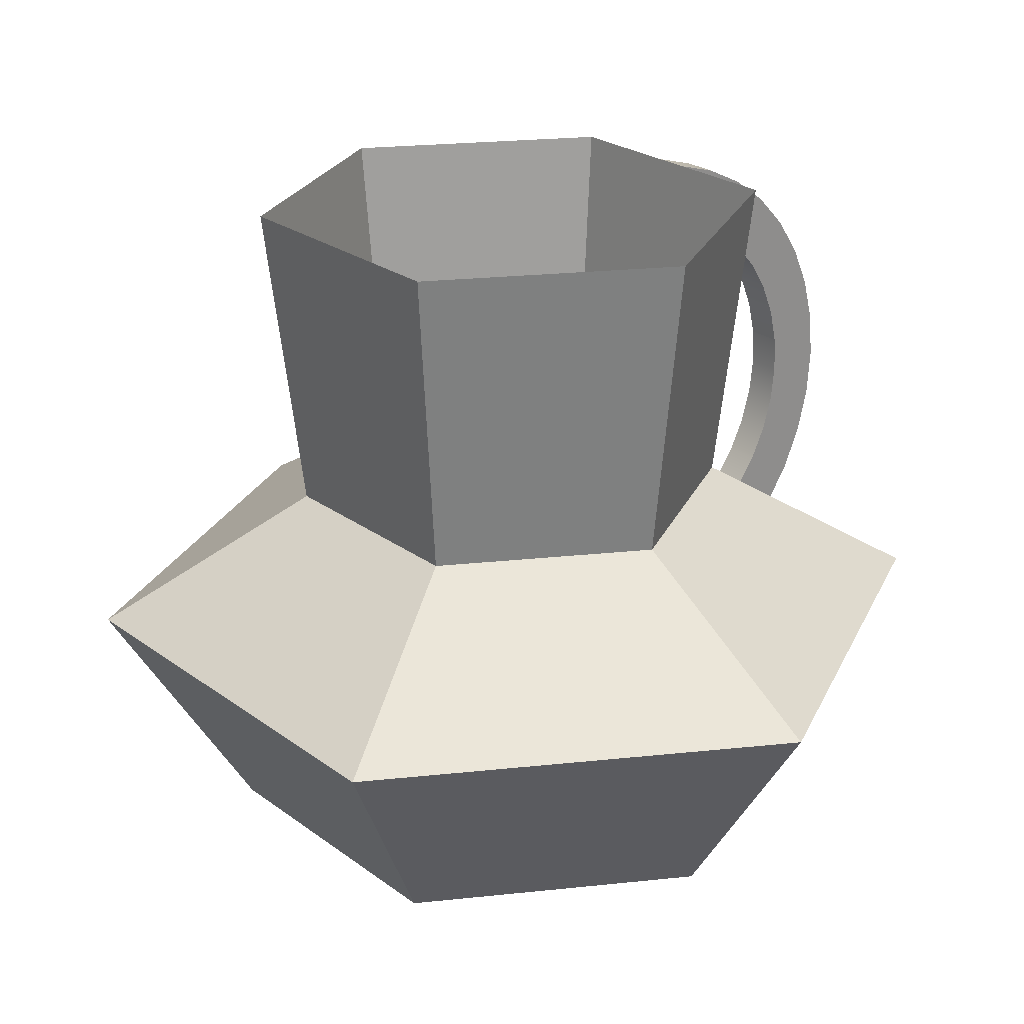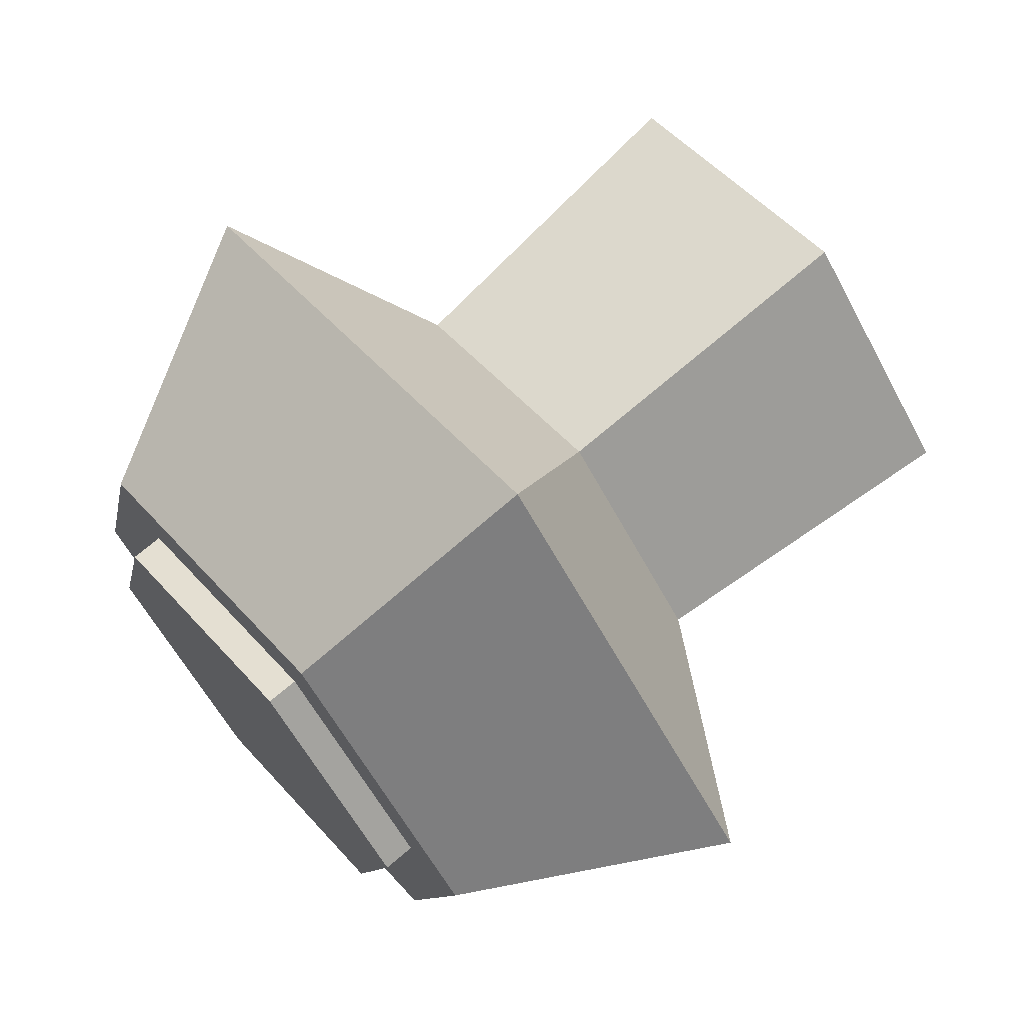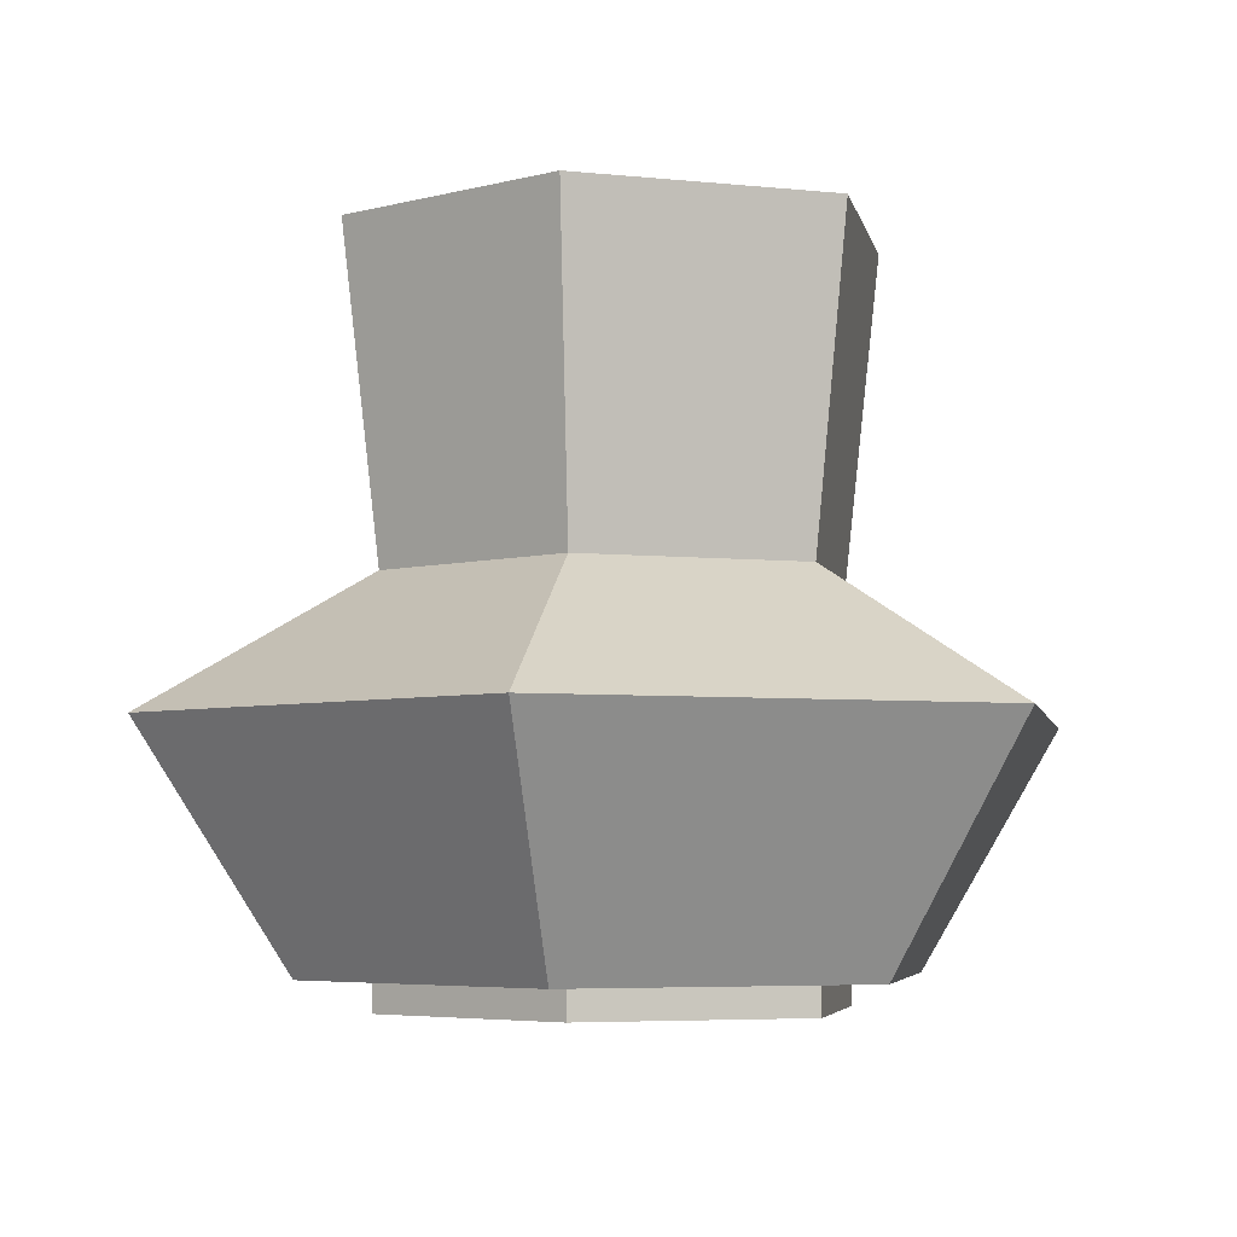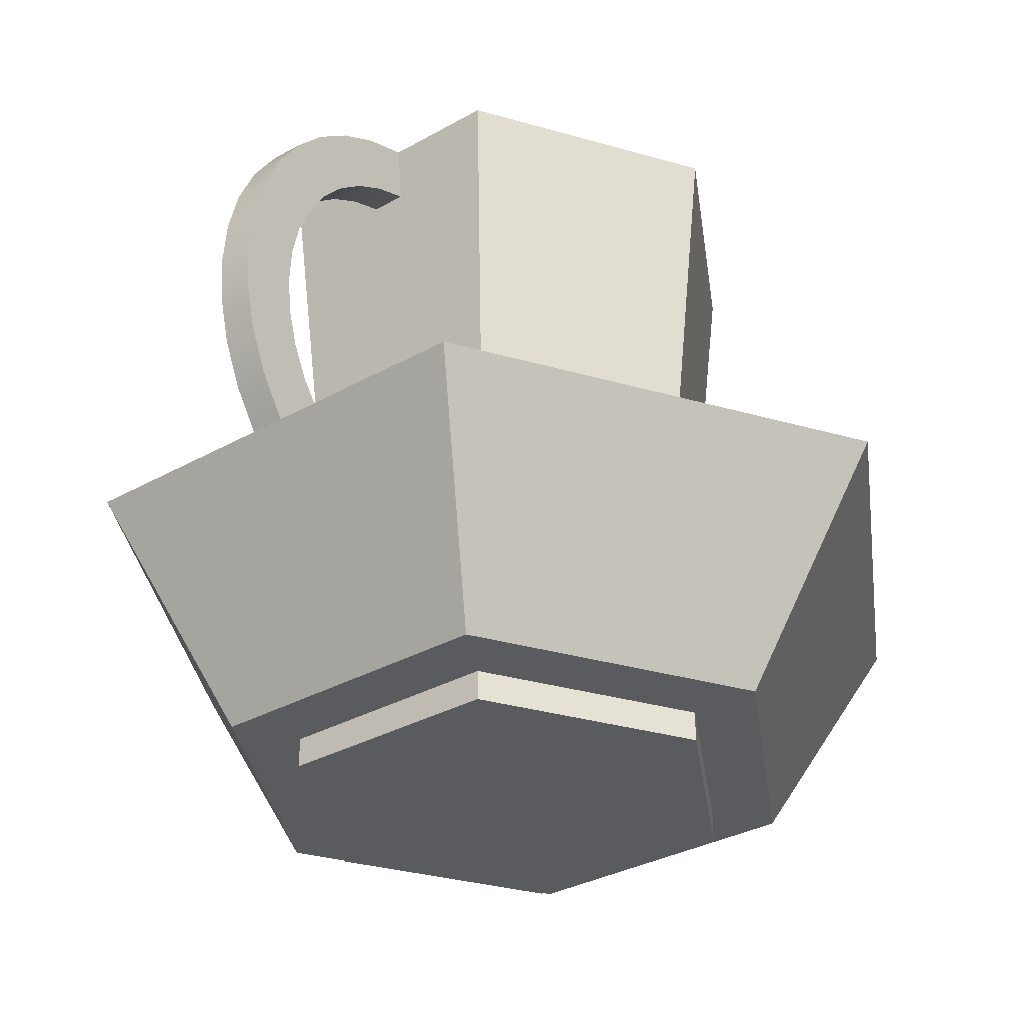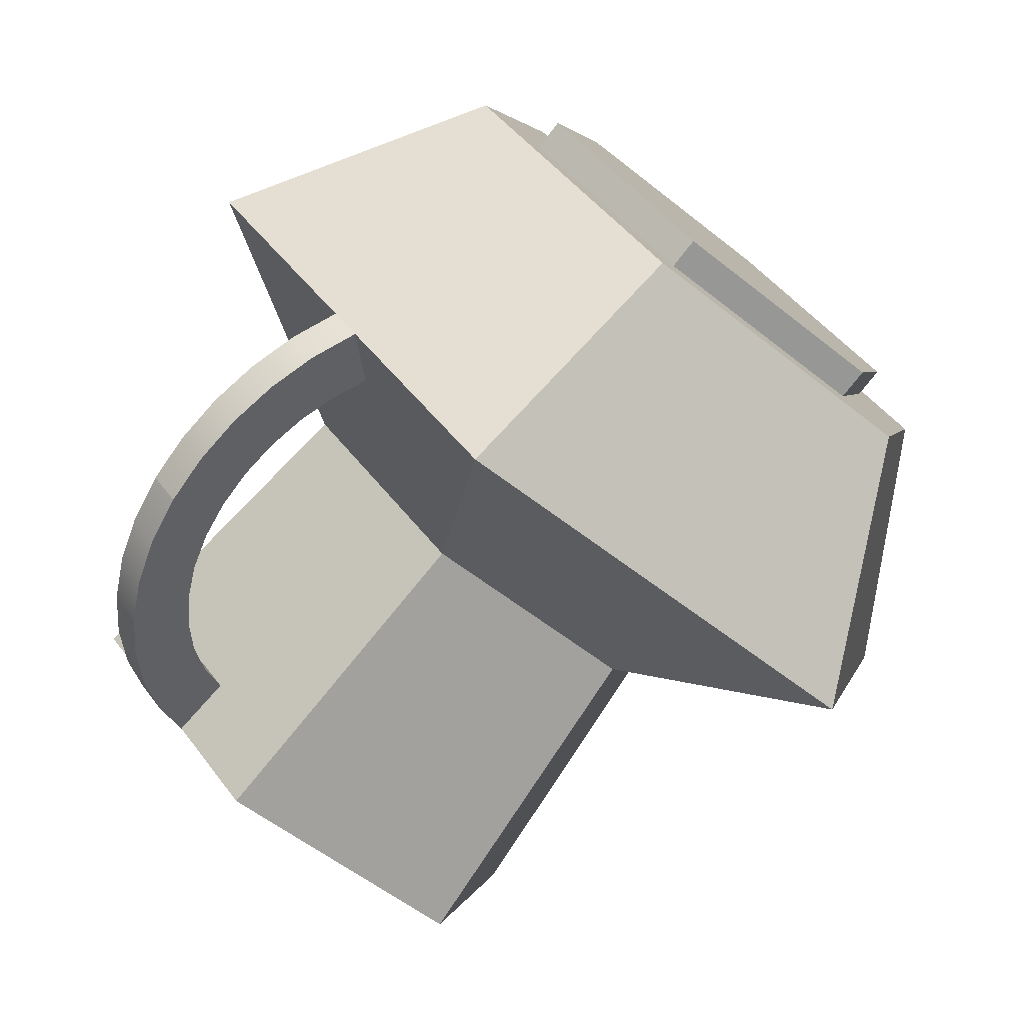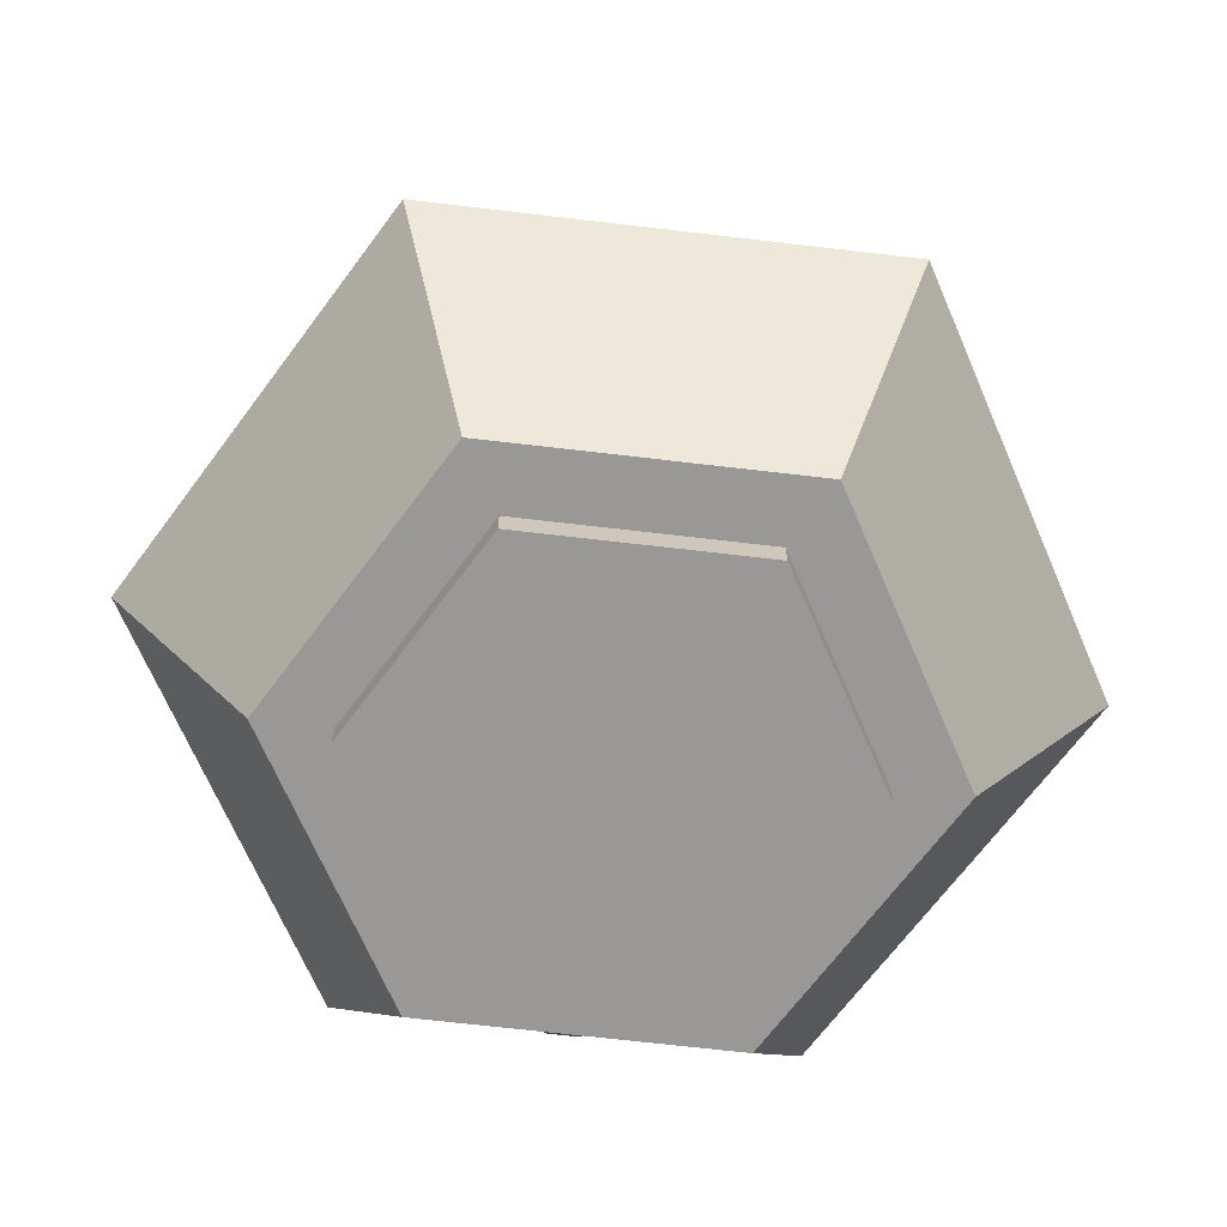
<metadata>
{"format":"obj","ext":"obj","renderer":"f3d","projection":"perspective","resolution":1024,"background":"white","views":[{"elev":24.7,"azim":95.1,"up":"+Y"},{"elev":69.0,"azim":49.1,"up":"+Z"},{"elev":-4.8,"azim":25.8,"up":"+Y"},{"elev":-32.5,"azim":-96.8,"up":"+Y"},{"elev":-77.3,"azim":-38.3,"up":"+Z"},{"elev":-68.6,"azim":38.3,"up":"+Y"}]}
</metadata>
<code>
v -0.0944 -0.2449 0.1299
v -0.03137 -0.2449 0.1969
v -0.08056 -0.2449 0.1816
v -0.07331 -0.2449 0.0404
v 0.03563 -0.2449 0.26
v -0.1816 -0.08169 0.1533
v -0.1219 -0.2449 0.02739
v -0.03137 -0.2664 0.1969
v -0.06692 -0.2449 0.2325
v 0.1252 -0.2449 0.2389
v -0.0468 -0.2449 -0.04768
v -0.07331 -0.2664 0.0404
v 0.1252 -0.2664 0.2389
v -0.1406 -0.08169 0.3062
v 0.1382 -0.2449 0.2874
v -0.2225 -0.08169 0.000417
v 0.04128 -0.2449 -0.07419
v 0.04128 -0.2664 -0.07419
v 0.01227 -0.08169 0.3471
v 0.2398 -0.2449 0.1243
v 0.2133 -0.2449 0.2124
v -0.02965 0.01073 0.1952
v -0.0503 0.01073 0.1181
v -0.1106 -0.08169 -0.1115
v 0.02827 -0.2449 -0.1228
v 0.2398 -0.2664 0.1243
v 0.2771 -0.08169 0.2762
v 0.1652 -0.08169 0.3881
v -0.07096 0.01073 0.04103
v -0.1195 -0.08169 -0.1026
v 0.1015 -0.2449 -0.05805
v 0.1978 -0.2664 -0.03225
v 0.04745 0.01073 0.2159
v 0.2883 -0.2449 0.1373
v 0.389 -0.08169 0.1643
v -0.05525 0.2357 0.1864
v -0.07199 0.2357 0.1239
v -0.1326 -0.05378 -0.1157
v -0.08443 -0.0565 -0.08531
v 0.001297 -0.08169 -0.2234
v 0.1308 -0.2449 -0.09528
v 0.1978 -0.2449 -0.03225
v -0.04798 0.2357 0.2136
v 0.1245 0.01073 0.2365
v 0.181 0.01073 0.1801
v -0.09601 0.2357 0.03432
v -0.09331 -0.0565 -0.07643
v -0.1017 -0.08169 -0.1204
v -0.1196 0.03942 -0.1027
v -0.07555 -0.0565 -0.09419
v 0.1542 -0.08169 -0.1825
v 0.04163 0.2357 0.2376
v 0.2609 -0.2449 0.03475
v 0.348 -0.08169 0.01139
v 0.2374 0.01073 0.1237
v -0.01452 0.01073 -0.01541
v -0.1041 -0.03526 -0.08726
v -0.1149 -0.05378 -0.1335
v -0.1175 0.0134 -0.1006
v -0.1319 0.139 -0.115
v -0.08638 -0.03526 -0.105
v 0.04191 0.01073 -0.07184
v 0.119 0.01073 -0.05118
v 0.1563 -0.2449 -0.08846
v 0.2334 -0.2449 -0.0678
v 0.2168 0.01073 0.04657
v 0.1969 0.2357 0.196
v 0.2625 0.2357 0.1304
v 0.1313 0.2357 0.2616
v -0.0363 0.1935 -0.01942
v -0.1123 -0.01174 -0.09539
v -0.1422 -0.02314 -0.1253
v -0.1018 0.03942 -0.1204
v -0.1186 0.1667 -0.1017
v -0.1417 0.1085 -0.1249
v 0.1961 0.01073 -0.03053
v 0.3071 -0.08169 -0.1415
v 0.2384 0.2357 0.04075
v -0.03928 0.2357 -0.0224
v -0.02742 0.1935 -0.0283
v -0.09451 -0.01174 -0.1131
v -0.1245 -0.02314 -0.1431
v -0.09969 0.0134 -0.1183
v -0.1141 0.139 -0.1328
v -0.1007 0.06556 -0.1194
v -0.1185 0.06556 -0.1016
v -0.124 0.1085 -0.1426
v 0.1248 0.2357 -0.07287
v 0.2144 0.2357 -0.04886
v -0.05387 0.1852 -0.03699
v -0.0361 0.1852 -0.05475
v -0.148 0.009338 -0.1312
v -0.1478 0.07612 -0.1309
v -0.1008 0.1667 -0.1195
v -0.1143 0.09108 -0.09747
v -0.13 0.07612 -0.1487
v -0.01854 0.1935 -0.03718
v 0.0352 0.2357 -0.09689
v -0.06194 0.2259 -0.04506
v -0.1303 0.009338 -0.1489
v -0.09659 0.09108 -0.1152
v -0.1072 0.1152 -0.0903
v -0.1022 0.1909 -0.08528
v -0.02152 0.2357 -0.04016
v -0.07018 0.1728 -0.0533
v -0.05242 0.1728 -0.07106
v -0.1499 0.04274 -0.133
v -0.1322 0.04274 -0.1508
v -0.08942 0.1152 -0.1081
v -0.0844 0.1909 -0.103
v -0.04418 0.2259 -0.06282
v -0.0831 0.2108 -0.06622
v -0.09723 0.1373 -0.08035
v -0.07947 0.1373 -0.09811
v -0.06534 0.2108 -0.08398
v -0.08478 0.1567 -0.0679
v -0.06702 0.1567 -0.08566
g mesh1_mesh1-geometry
f 1 2 3
f 2 1 4
f 3 2 1
f 4 1 2
f 5 3 2
f 2 3 5
f 3 6 1
f 1 6 3
f 4 1 7
f 7 1 4
f 4 8 2
f 2 8 4
f 3 5 9
f 9 5 3
f 5 2 10
f 10 2 5
f 9 6 3
f 3 6 9
f 6 7 1
f 1 7 6
f 4 7 11
f 11 7 4
f 8 4 12
f 12 4 8
f 13 2 8
f 8 2 13
f 5 14 9
f 9 14 5
f 2 13 10
f 10 13 2
f 5 10 15
f 15 10 5
f 6 9 14
f 14 9 6
f 7 6 16
f 16 6 7
f 16 11 7
f 7 11 16
f 4 11 17
f 17 11 4
f 4 18 12
f 12 18 4
f 12 13 8
f 8 13 12
f 14 5 19
f 19 5 14
f 13 20 10
f 10 20 13
f 15 10 21
f 21 10 15
f 15 19 5
f 5 19 15
f 22 6 14
f 14 6 22
f 23 16 6
f 6 16 23
f 11 16 24
f 24 16 11
f 17 11 25
f 25 11 17
f 18 4 17
f 17 4 18
f 26 12 18
f 18 12 26
f 13 12 26
f 26 12 13
f 19 22 14
f 14 22 19
f 20 13 26
f 26 13 20
f 21 10 20
f 20 10 21
f 27 15 21
f 21 15 27
f 19 15 28
f 28 15 19
f 6 22 23
f 23 22 6
f 16 23 29
f 29 23 16
f 24 16 30
f 30 16 24
f 24 25 11
f 11 25 24
f 17 25 31
f 31 25 17
f 31 18 17
f 17 18 31
f 26 18 32
f 32 18 26
f 22 19 33
f 33 19 22
f 32 20 26
f 26 20 32
f 21 20 34
f 34 20 21
f 15 27 28
f 28 27 15
f 21 35 27
f 27 35 21
f 28 33 19
f 19 33 28
f 22 36 23
f 23 36 22
f 37 29 23
f 23 29 37
f 29 30 16
f 16 30 29
f 38 24 30
f 30 24 38
f 30 39 24
f 24 39 30
f 25 24 40
f 40 24 25
f 31 25 41
f 41 25 31
f 42 18 31
f 31 18 42
f 18 42 32
f 32 42 18
f 33 43 22
f 22 43 33
f 20 32 42
f 42 32 20
f 34 20 42
f 42 20 34
f 35 21 34
f 34 21 35
f 27 44 28
f 28 44 27
f 35 45 27
f 27 45 35
f 33 28 44
f 44 28 33
f 36 22 43
f 43 22 36
f 23 36 37
f 37 36 23
f 29 37 46
f 46 37 29
f 30 29 47
f 47 29 30
f 24 38 48
f 48 38 24
f 30 49 38
f 38 49 30
f 39 30 47
f 47 30 39
f 24 39 50
f 50 39 24
f 40 24 48
f 48 24 40
f 51 25 40
f 40 25 51
f 25 51 41
f 41 51 25
f 31 41 42
f 42 41 31
f 43 33 52
f 52 33 43
f 34 42 53
f 53 42 34
f 34 54 35
f 35 54 34
f 44 27 45
f 45 27 44
f 45 35 55
f 55 35 45
f 44 52 33
f 33 52 44
f 46 56 29
f 29 56 46
f 56 47 29
f 29 47 56
f 57 30 47
f 47 30 57
f 48 38 58
f 58 38 48
f 24 50 48
f 48 50 24
f 30 59 49
f 49 59 30
f 38 49 60
f 60 49 38
f 47 56 39
f 39 56 47
f 39 61 47
f 47 61 39
f 39 62 50
f 50 62 39
f 61 39 50
f 50 39 61
f 48 62 40
f 40 62 48
f 40 63 51
f 51 63 40
f 51 64 41
f 41 64 51
f 42 41 64
f 64 41 42
f 53 42 65
f 65 42 53
f 54 34 53
f 53 34 54
f 66 35 54
f 54 35 66
f 67 44 45
f 45 44 67
f 35 66 55
f 55 66 35
f 68 45 55
f 55 45 68
f 52 44 69
f 69 44 52
f 56 46 70
f 70 46 56
f 30 57 71
f 71 57 30
f 47 61 57
f 57 61 47
f 72 58 38
f 38 58 72
f 73 48 58
f 58 48 73
f 50 62 48
f 48 62 50
f 48 61 50
f 50 61 48
f 30 71 59
f 59 71 30
f 59 73 49
f 49 73 59
f 49 74 60
f 60 74 49
f 38 60 75
f 75 60 38
f 62 39 56
f 56 39 62
f 63 40 62
f 62 40 63
f 76 51 63
f 63 51 76
f 77 64 51
f 51 64 77
f 65 42 64
f 64 42 65
f 77 53 65
f 65 53 77
f 53 77 54
f 54 77 53
f 54 76 66
f 66 76 54
f 44 67 69
f 69 67 44
f 45 68 67
f 67 68 45
f 78 55 66
f 66 55 78
f 55 78 68
f 68 78 55
f 70 46 79
f 79 46 70
f 80 56 70
f 70 56 80
f 57 81 71
f 71 81 57
f 81 57 61
f 61 57 81
f 58 72 82
f 82 72 58
f 38 75 72
f 72 75 38
f 83 48 73
f 73 48 83
f 73 58 84
f 84 58 73
f 61 48 81
f 81 48 61
f 71 83 59
f 59 83 71
f 73 59 83
f 83 59 73
f 85 49 73
f 73 49 85
f 86 74 49
f 49 74 86
f 74 84 60
f 60 84 74
f 60 87 75
f 75 87 60
f 80 62 56
f 56 62 80
f 62 88 63
f 63 88 62
f 51 76 77
f 77 76 51
f 63 89 76
f 76 89 63
f 64 77 65
f 65 77 64
f 76 54 77
f 77 54 76
f 89 66 76
f 76 66 89
f 66 89 78
f 78 89 66
f 79 80 70
f 70 80 79
f 79 90 70
f 70 90 79
f 70 91 80
f 80 91 70
f 83 71 81
f 81 71 83
f 92 82 72
f 72 82 92
f 87 58 82
f 82 58 87
f 72 75 93
f 93 75 72
f 81 48 83
f 83 48 81
f 84 58 87
f 87 58 84
f 94 73 84
f 84 73 94
f 49 85 86
f 86 85 49
f 94 85 73
f 73 85 94
f 95 74 86
f 86 74 95
f 84 74 94
f 94 74 84
f 87 60 84
f 84 60 87
f 96 75 87
f 87 75 96
f 62 80 97
f 97 80 62
f 88 62 98
f 98 62 88
f 89 63 88
f 88 63 89
f 80 79 97
f 97 79 80
f 90 79 99
f 99 79 90
f 91 70 90
f 90 70 91
f 80 91 97
f 97 91 80
f 82 92 100
f 100 92 82
f 72 93 92
f 92 93 72
f 87 82 96
f 96 82 87
f 75 96 93
f 93 96 75
f 101 86 85
f 85 86 101
f 94 101 85
f 85 101 94
f 102 74 95
f 95 74 102
f 86 101 95
f 95 101 86
f 103 94 74
f 74 94 103
f 62 97 98
f 98 97 62
f 97 79 104
f 104 79 97
f 104 99 79
f 79 99 104
f 90 99 105
f 105 99 90
f 90 106 91
f 91 106 90
f 91 104 97
f 97 104 91
f 107 100 92
f 92 100 107
f 96 82 100
f 100 82 96
f 92 93 107
f 107 93 92
f 108 93 96
f 96 93 108
f 94 109 101
f 101 109 94
f 102 103 74
f 74 103 102
f 95 109 102
f 102 109 95
f 109 95 101
f 101 95 109
f 94 103 110
f 110 103 94
f 98 97 104
f 104 97 98
f 99 104 111
f 111 104 99
f 105 99 112
f 112 99 105
f 106 90 105
f 105 90 106
f 111 91 106
f 106 91 111
f 104 91 111
f 111 91 104
f 100 107 108
f 108 107 100
f 96 100 108
f 108 100 96
f 93 108 107
f 107 108 93
f 110 109 94
f 94 109 110
f 113 103 102
f 102 103 113
f 114 102 109
f 109 102 114
f 103 115 110
f 110 115 103
f 111 112 99
f 99 112 111
f 105 112 116
f 116 112 105
f 105 117 106
f 106 117 105
f 111 106 115
f 115 106 111
f 110 114 109
f 109 114 110
f 116 103 113
f 113 103 116
f 102 114 113
f 113 114 102
f 115 103 112
f 112 103 115
f 115 117 110
f 110 117 115
f 112 111 115
f 115 111 112
f 116 112 103
f 103 112 116
f 117 105 116
f 116 105 117
f 115 106 117
f 117 106 115
f 110 117 114
f 114 117 110
f 113 117 116
f 116 117 113
f 117 113 114
f 114 113 117
g mesh2_mesh2-geometry
l 51 31

</code>
